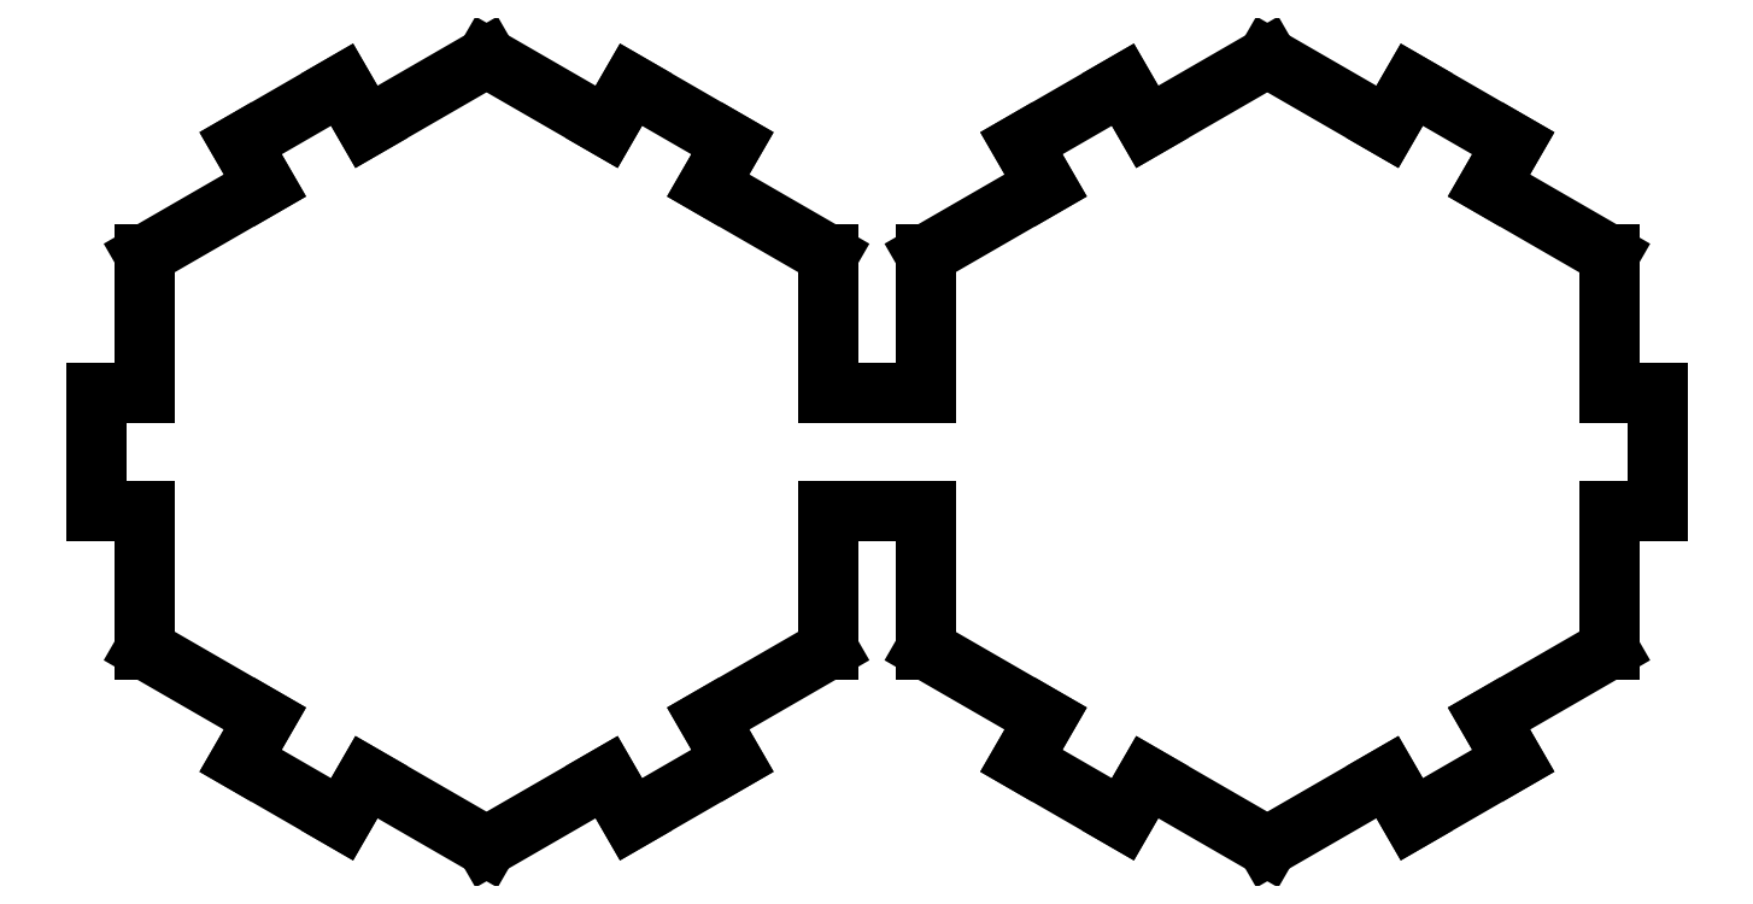
<metadata>
{"format":"dxf","ext":"dxf","renderer":"ezdxf+matplotlib","layout":"modelspace","background":"white","min_lineweight":24,"dpi":150}
</metadata>
<code>
0
SECTION
2
ENTITIES
0
LINE
8
0
10
-37.9
20
21.88
30
0
11
-24.58
21
29.57
31
0
0
LINE
8
0
10
-13.32
20
36.07
30
0
11
-6.439e-14
21
43.76
31
0
0
LINE
8
0
10
-6.439e-14
20
43.76
30
0
11
13.32
21
36.07
31
0
0
LINE
8
0
10
24.58
20
29.57
30
0
11
37.9
21
21.88
31
0
0
LINE
8
0
10
-37.9
20
6.5
30
0
11
-37.9
21
21.88
31
0
0
LINE
8
0
10
37.9
20
21.88
30
0
11
37.9
21
6.5
31
0
0
LINE
8
0
10
37.9
20
-6.5
30
0
11
37.9
21
-21.88
31
0
0
LINE
8
0
10
37.9
20
-21.88
30
0
11
24.58
21
-29.57
31
0
0
LINE
8
0
10
13.32
20
-36.07
30
0
11
1.332e-14
21
-43.76
31
0
0
LINE
8
0
10
1.332e-14
20
-43.76
30
0
11
-13.32
21
-36.07
31
0
0
LINE
8
0
10
-24.58
20
-29.57
30
0
11
-37.9
21
-21.88
31
0
0
LINE
8
0
10
-37.9
20
-6.5
30
0
11
-37.9
21
-21.88
31
0
0
LINE
8
0
10
37.9
20
-6.5
30
0
11
48.7
21
-6.5
31
0
0
LINE
8
0
10
48.7
20
-6.5
30
0
11
48.7
21
-21.88
31
0
0
LINE
8
0
10
48.7
20
-21.88
30
0
11
62.02
21
-29.57
31
0
0
LINE
8
0
10
62.02
20
-29.57
30
0
11
59.32
21
-34.25
31
0
0
LINE
8
0
10
59.32
20
-34.25
30
0
11
70.58
21
-40.75
31
0
0
LINE
8
0
10
70.58
20
-40.75
30
0
11
73.28
21
-36.07
31
0
0
LINE
8
0
10
73.28
20
-36.07
30
0
11
86.6
21
-43.76
31
0
0
LINE
8
0
10
86.6
20
-43.76
30
0
11
99.92
21
-36.07
31
0
0
LINE
8
0
10
99.92
20
-36.07
30
0
11
102.6
21
-40.75
31
0
0
LINE
8
0
10
102.6
20
-40.75
30
0
11
113.9
21
-34.25
31
0
0
LINE
8
0
10
113.9
20
-34.25
30
0
11
111.2
21
-29.57
31
0
0
LINE
8
0
10
111.2
20
-29.57
30
0
11
124.5
21
-21.88
31
0
0
LINE
8
0
10
124.5
20
-21.88
30
0
11
124.5
21
-6.5
31
0
0
LINE
8
0
10
124.5
20
-6.5
30
0
11
129.9
21
-6.5
31
0
0
LINE
8
0
10
129.9
20
-6.5
30
0
11
129.9
21
6.5
31
0
0
LINE
8
0
10
129.9
20
6.5
30
0
11
124.5
21
6.5
31
0
0
LINE
8
0
10
124.5
20
6.5
30
0
11
124.5
21
21.88
31
0
0
LINE
8
0
10
124.5
20
21.88
30
0
11
111.2
21
29.57
31
0
0
LINE
8
0
10
111.2
20
29.57
30
0
11
113.9
21
34.25
31
0
0
LINE
8
0
10
113.9
20
34.25
30
0
11
102.6
21
40.75
31
0
0
LINE
8
0
10
102.6
20
40.75
30
0
11
99.92
21
36.07
31
0
0
LINE
8
0
10
99.92
20
36.07
30
0
11
86.6
21
43.76
31
0
0
LINE
8
0
10
86.6
20
43.76
30
0
11
73.28
21
36.07
31
0
0
LINE
8
0
10
73.28
20
36.07
30
0
11
70.58
21
40.75
31
0
0
LINE
8
0
10
70.58
20
40.75
30
0
11
59.32
21
34.25
31
0
0
LINE
8
0
10
59.32
20
34.25
30
0
11
62.02
21
29.57
31
0
0
LINE
8
0
10
62.02
20
29.57
30
0
11
48.7
21
21.88
31
0
0
LINE
8
0
10
48.7
20
21.88
30
0
11
48.7
21
6.5
31
0
0
LINE
8
0
10
48.7
20
6.5
30
0
11
37.9
21
6.5
31
0
0
LINE
8
0
10
24.58
20
29.57
30
0
11
27.28
21
34.25
31
0
0
LINE
8
0
10
27.28
20
34.25
30
0
11
16.02
21
40.75
31
0
0
LINE
8
0
10
-13.32
20
36.07
30
0
11
-16.02
21
40.75
31
0
0
LINE
8
0
10
-16.02
20
40.75
30
0
11
-27.28
21
34.25
31
0
0
LINE
8
0
10
-27.28
20
34.25
30
0
11
-24.58
21
29.57
31
0
0
LINE
8
0
10
16.02
20
40.75
30
0
11
13.32
21
36.07
31
0
0
LINE
8
0
10
-37.9
20
6.5
30
0
11
-43.3
21
6.5
31
0
0
LINE
8
0
10
-43.3
20
6.5
30
0
11
-43.3
21
-6.5
31
0
0
LINE
8
0
10
-43.3
20
-6.5
30
0
11
-37.9
21
-6.5
31
0
0
LINE
8
0
10
-24.58
20
-29.57
30
0
11
-27.28
21
-34.25
31
0
0
LINE
8
0
10
-27.28
20
-34.25
30
0
11
-16.02
21
-40.75
31
0
0
LINE
8
0
10
-16.02
20
-40.75
30
0
11
-13.32
21
-36.07
31
0
0
LINE
8
0
10
13.32
20
-36.07
30
0
11
16.02
21
-40.75
31
0
0
LINE
8
0
10
16.02
20
-40.75
30
0
11
27.28
21
-34.25
31
0
0
LINE
8
0
10
27.28
20
-34.25
30
0
11
24.58
21
-29.57
31
0
0
ENDSEC
0
EOF

</code>
